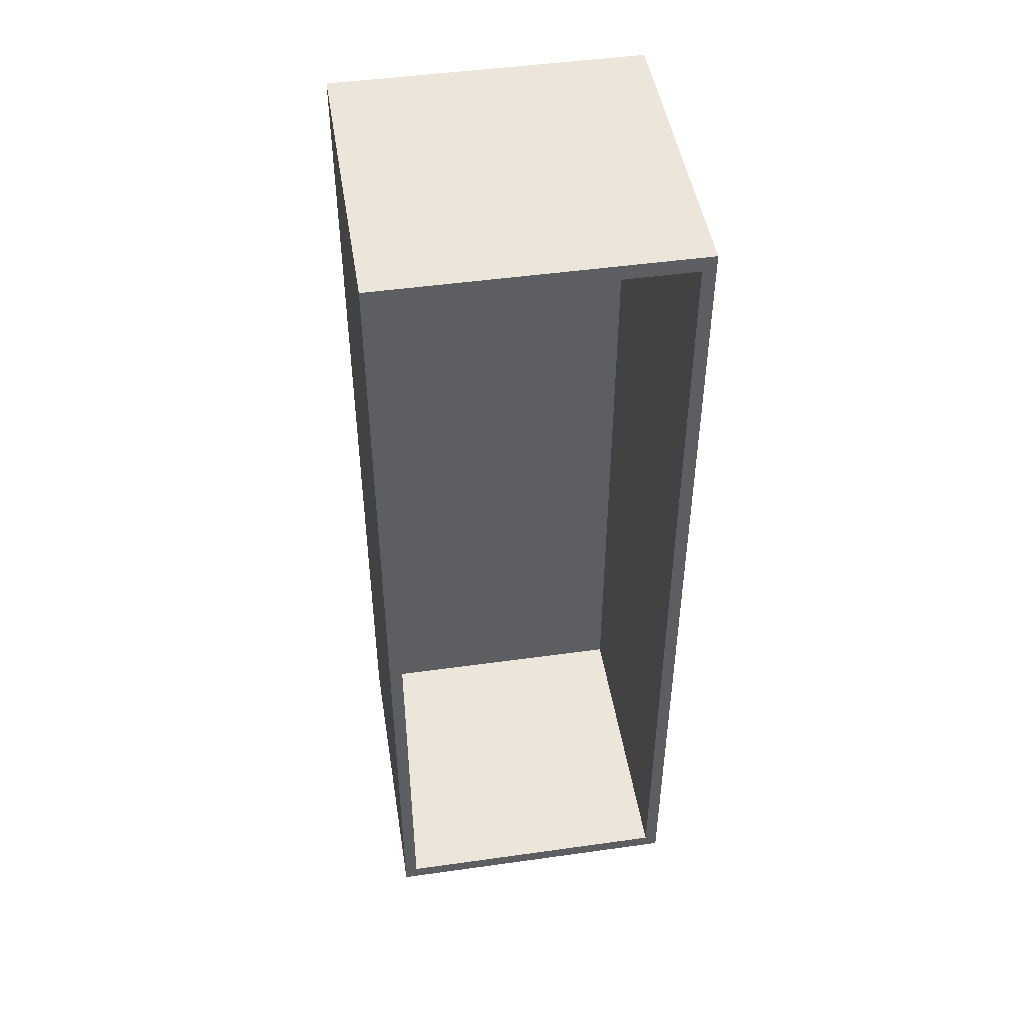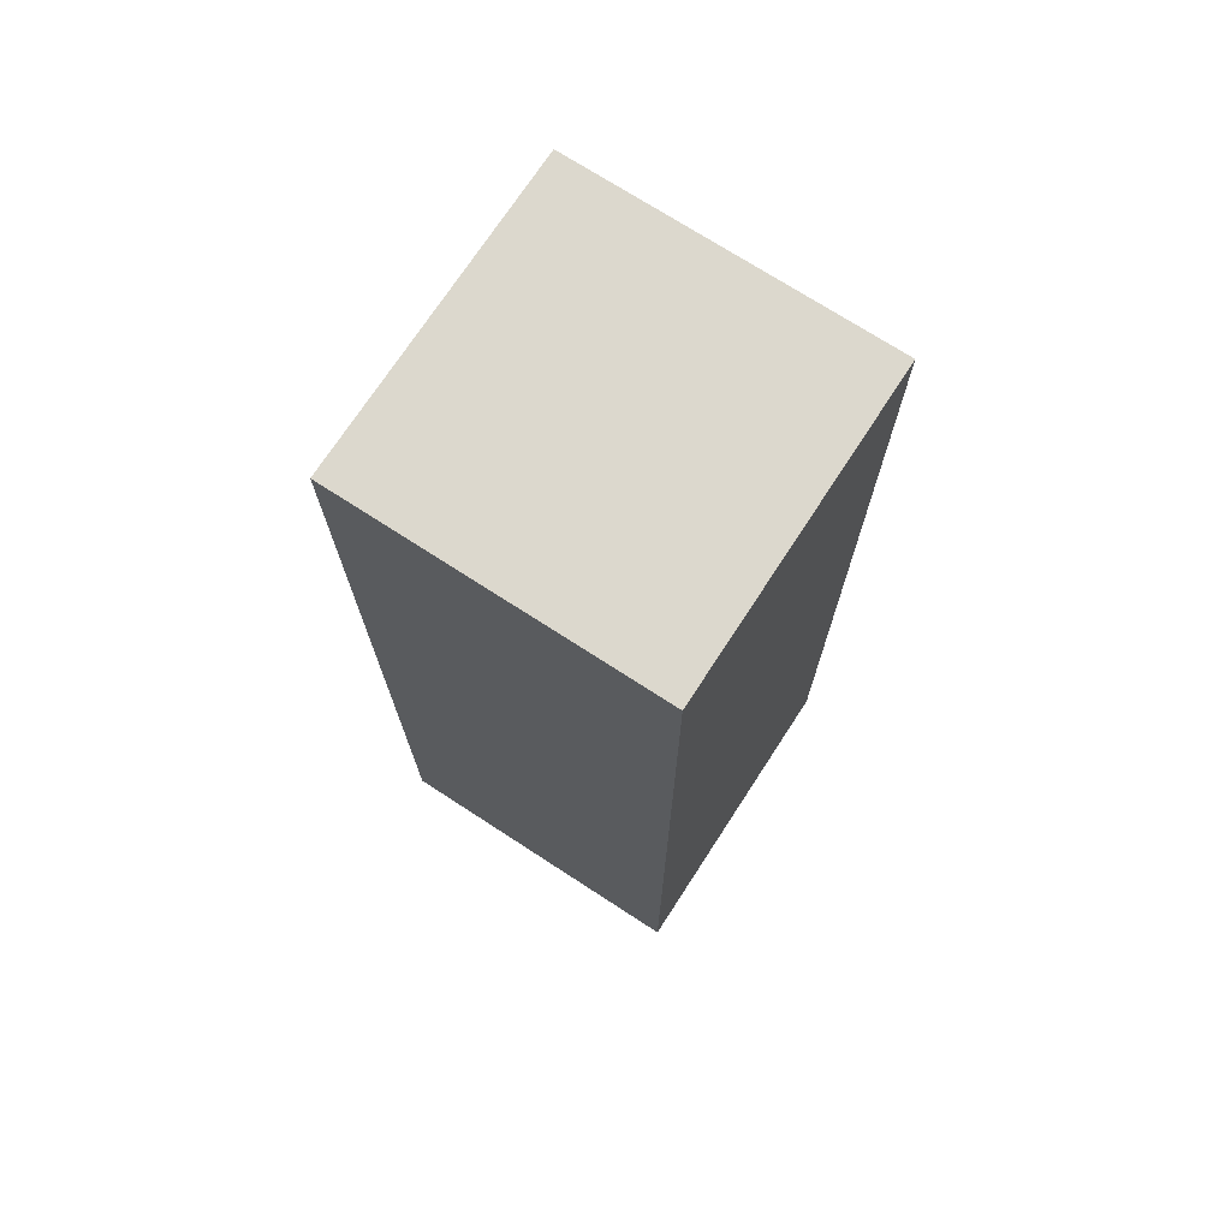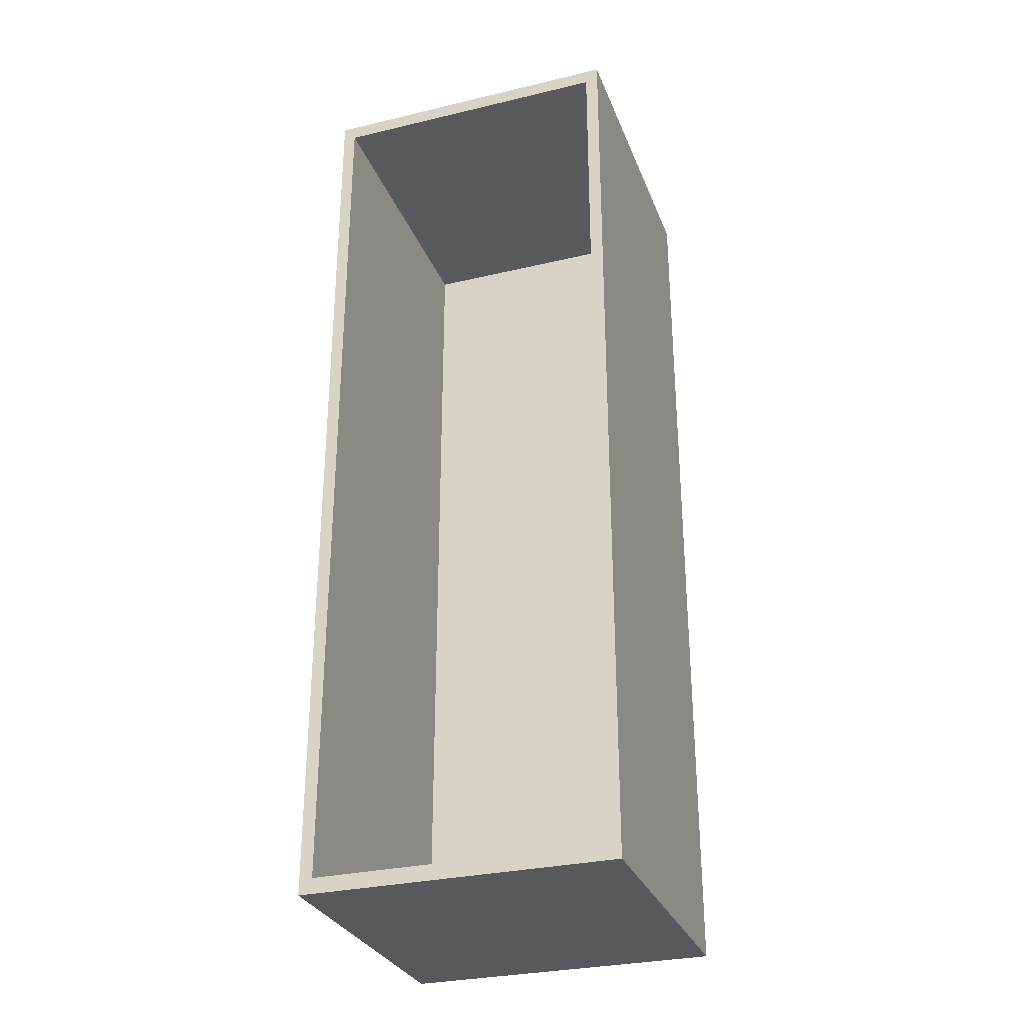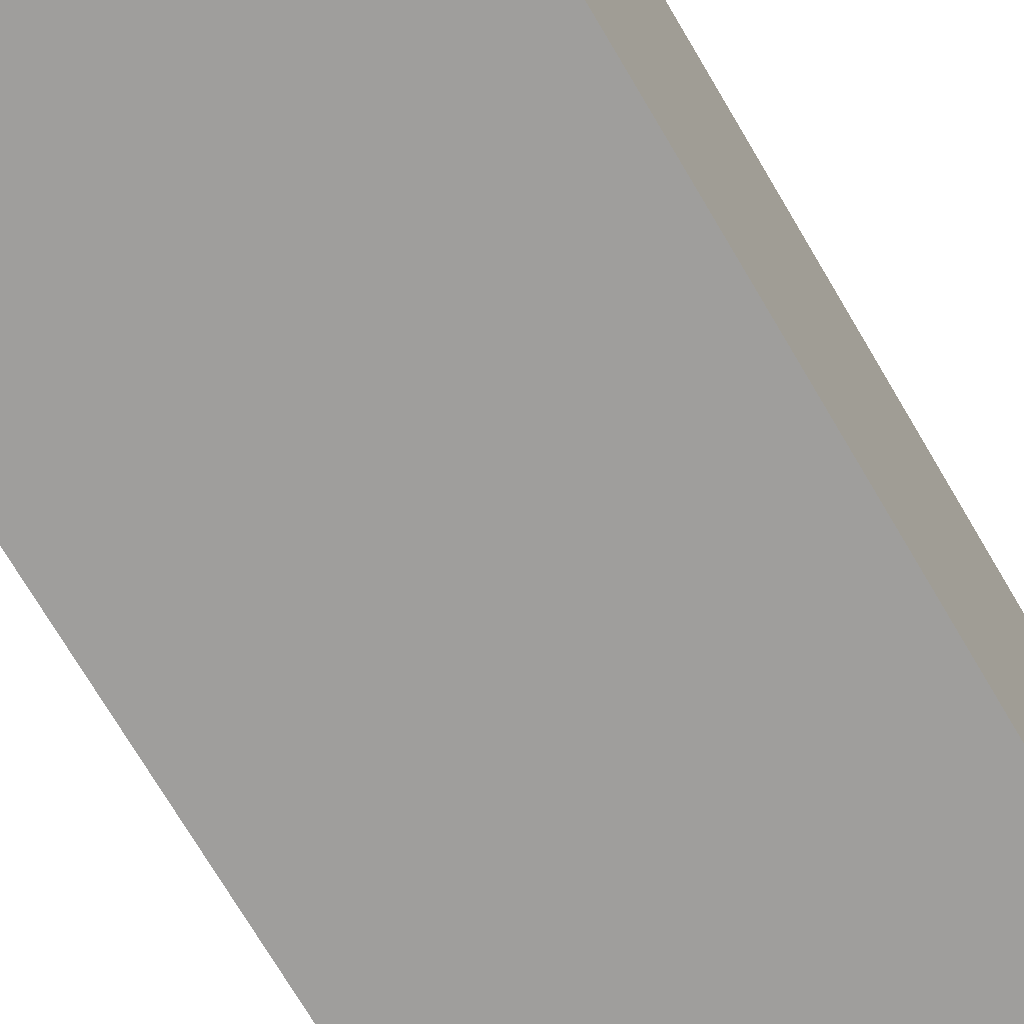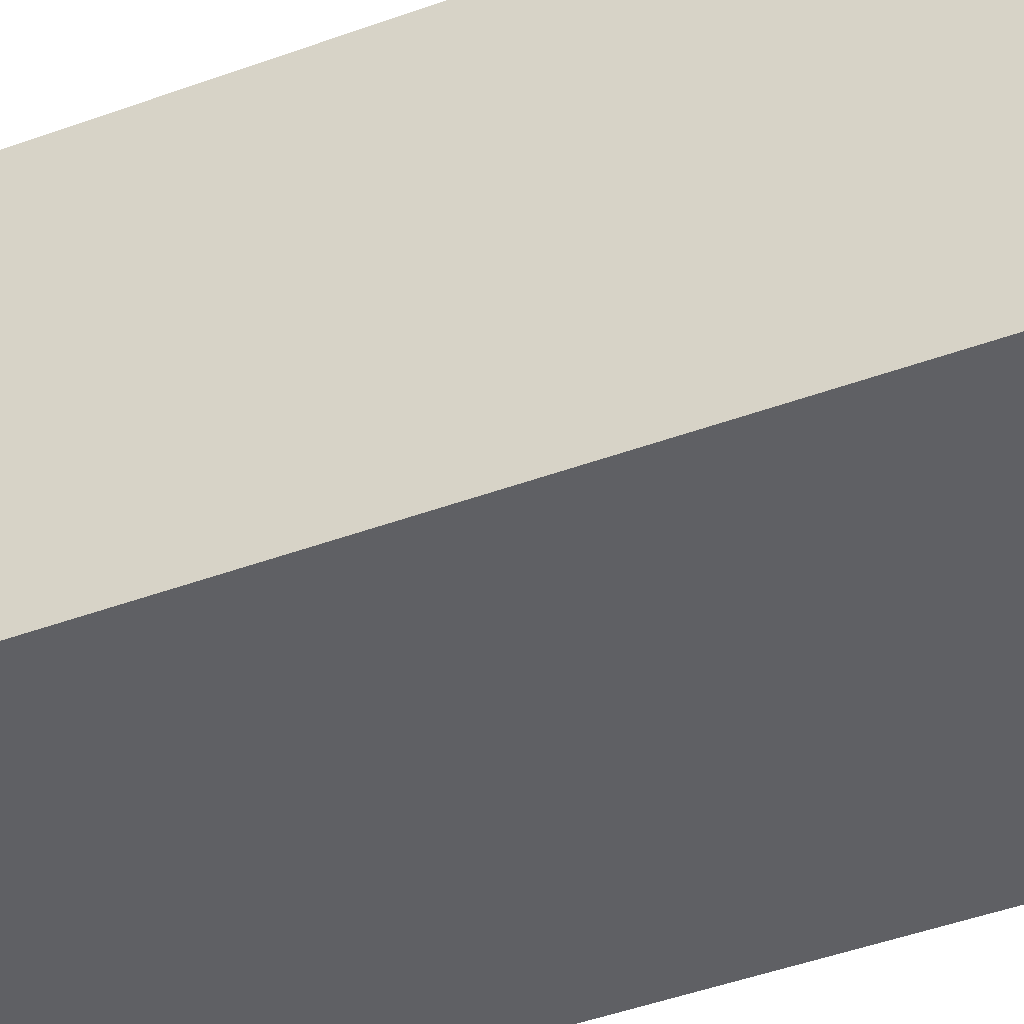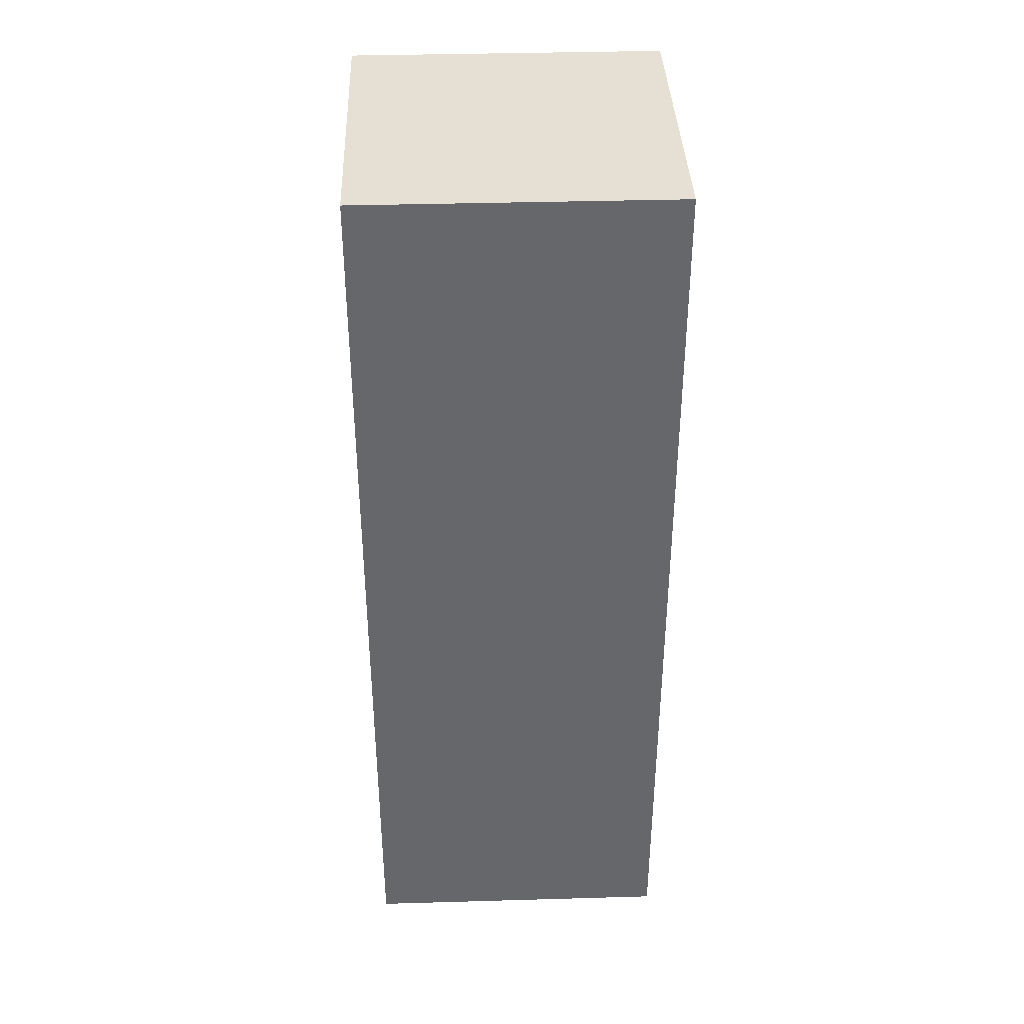
<metadata>
{"format":"obj","ext":"obj","renderer":"f3d","projection":"perspective","resolution":1024,"background":"white","views":[{"elev":47.4,"azim":171.0,"up":"+Z"},{"elev":72.5,"azim":33.0,"up":"+Z"},{"elev":-30.2,"azim":-161.0,"up":"+Z"},{"elev":-70.9,"azim":-149.7,"up":"+Y"},{"elev":-45.1,"azim":-67.0,"up":"+Y"},{"elev":38.2,"azim":87.9,"up":"+Z"}]}
</metadata>
<code>
v -30 -30 -90
v -30 30 -90
v 30 -30 -90
v 30 30 -90
v 30 -30 90
v 30 30 90
v -30 -30 90
v -30 30 90
v -27.48 30 -87.04
v 27.48 30 -87.04
v 27.48 30 87.04
v -27.48 30 87.04
o Cube
f 1 2 4 3
f 3 4 6 5
f 5 6 8 7
f 7 8 2 1
f 6 4 10 11
f 9 10 4 2
f 12 9 2 8
f 8 6 11 12
f 7 1 3 5
v -27.48 -27.7 -87.04
v 27.48 -27.7 -87.04
v 27.48 -27.7 87.04
v -27.48 -27.7 87.04
o Cube.1
f 14 10 9 13
f 15 11 10 14
f 16 12 11 15
f 13 9 12 16
f 13 16 15 14

</code>
